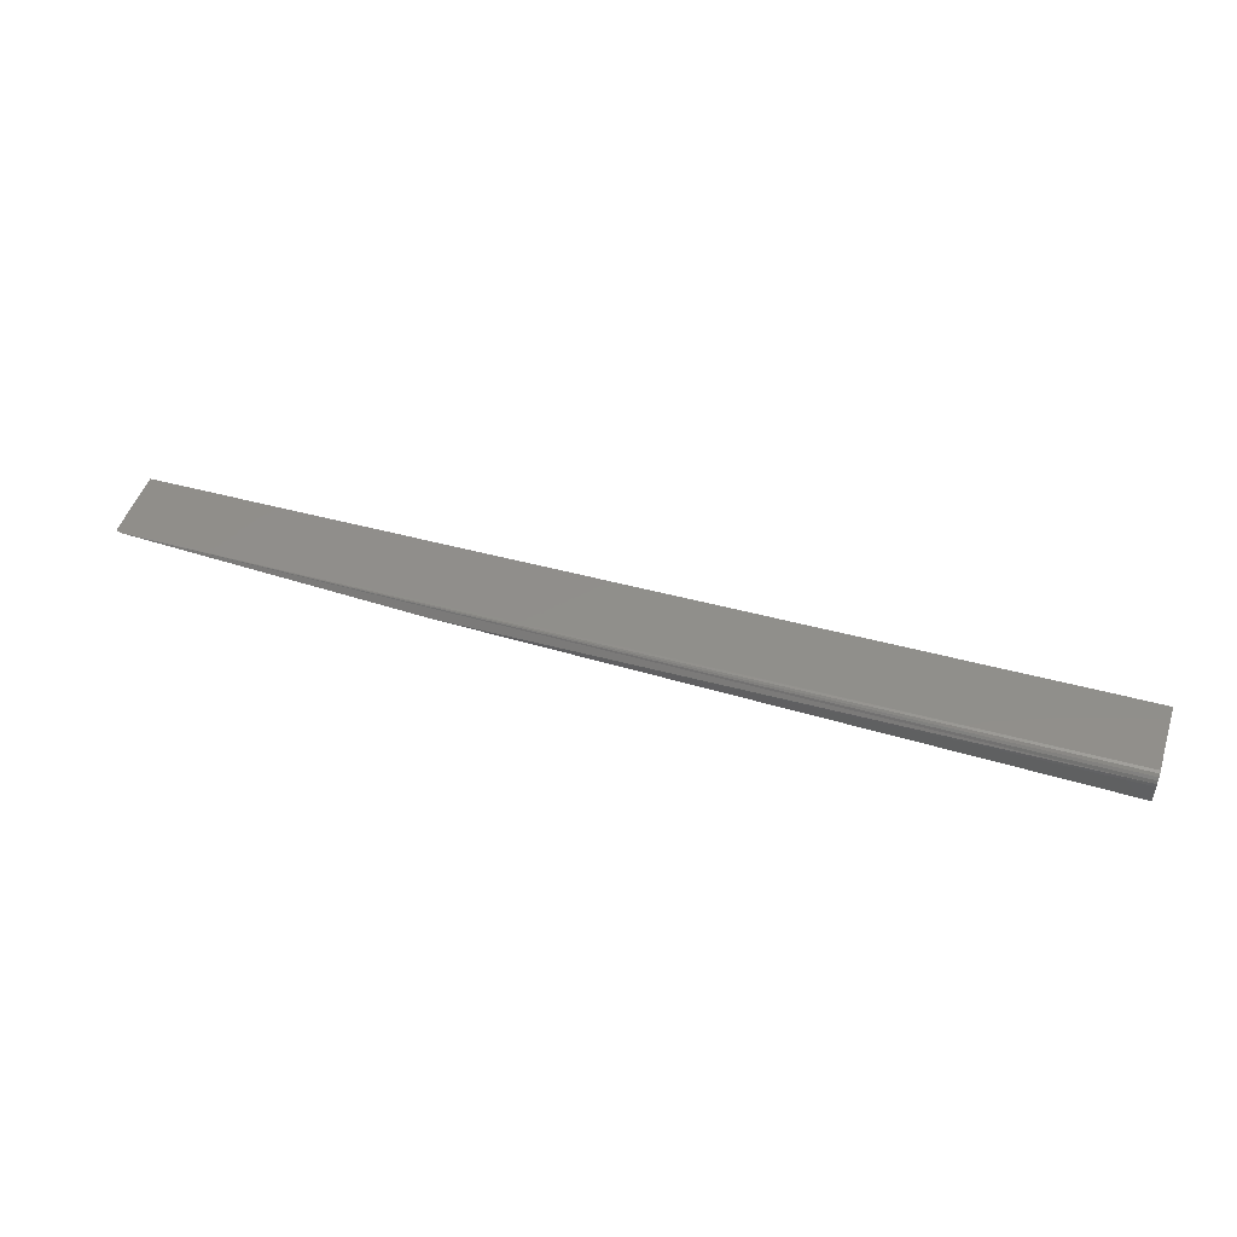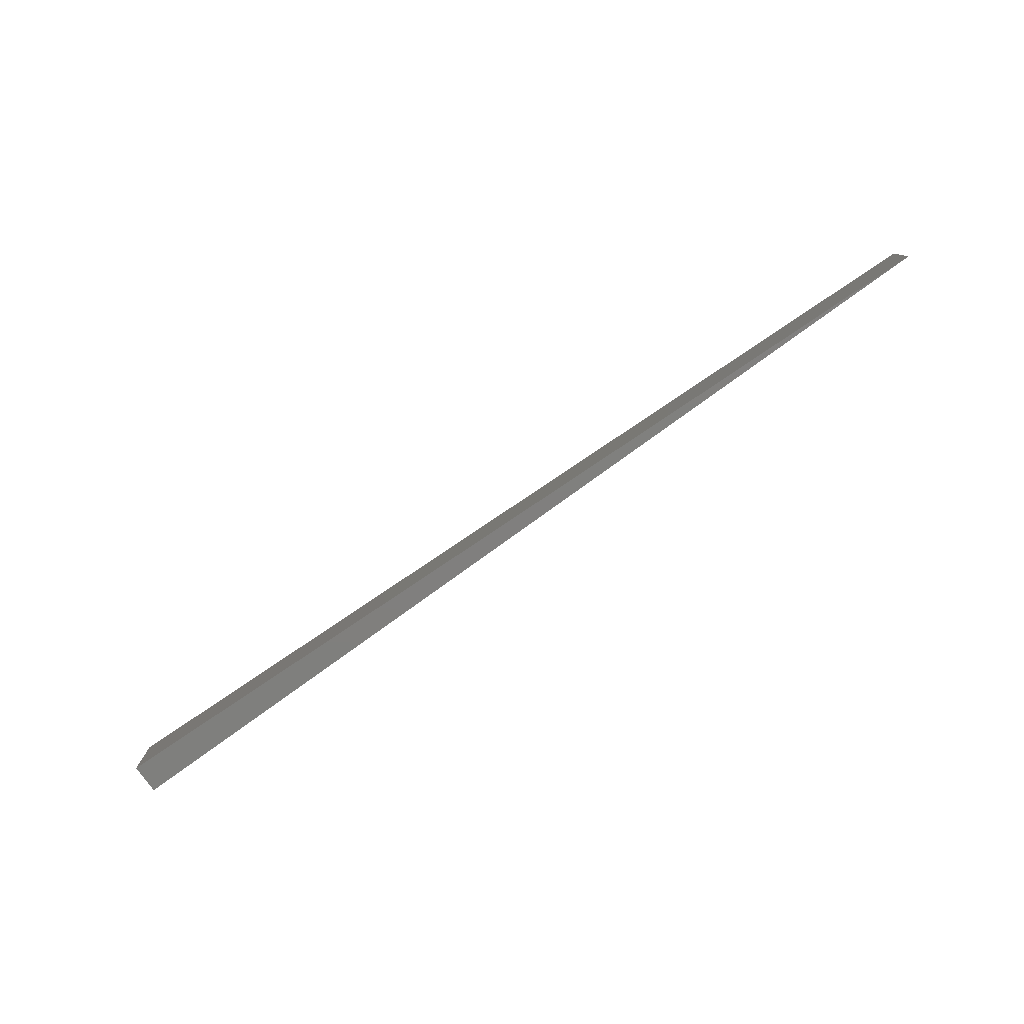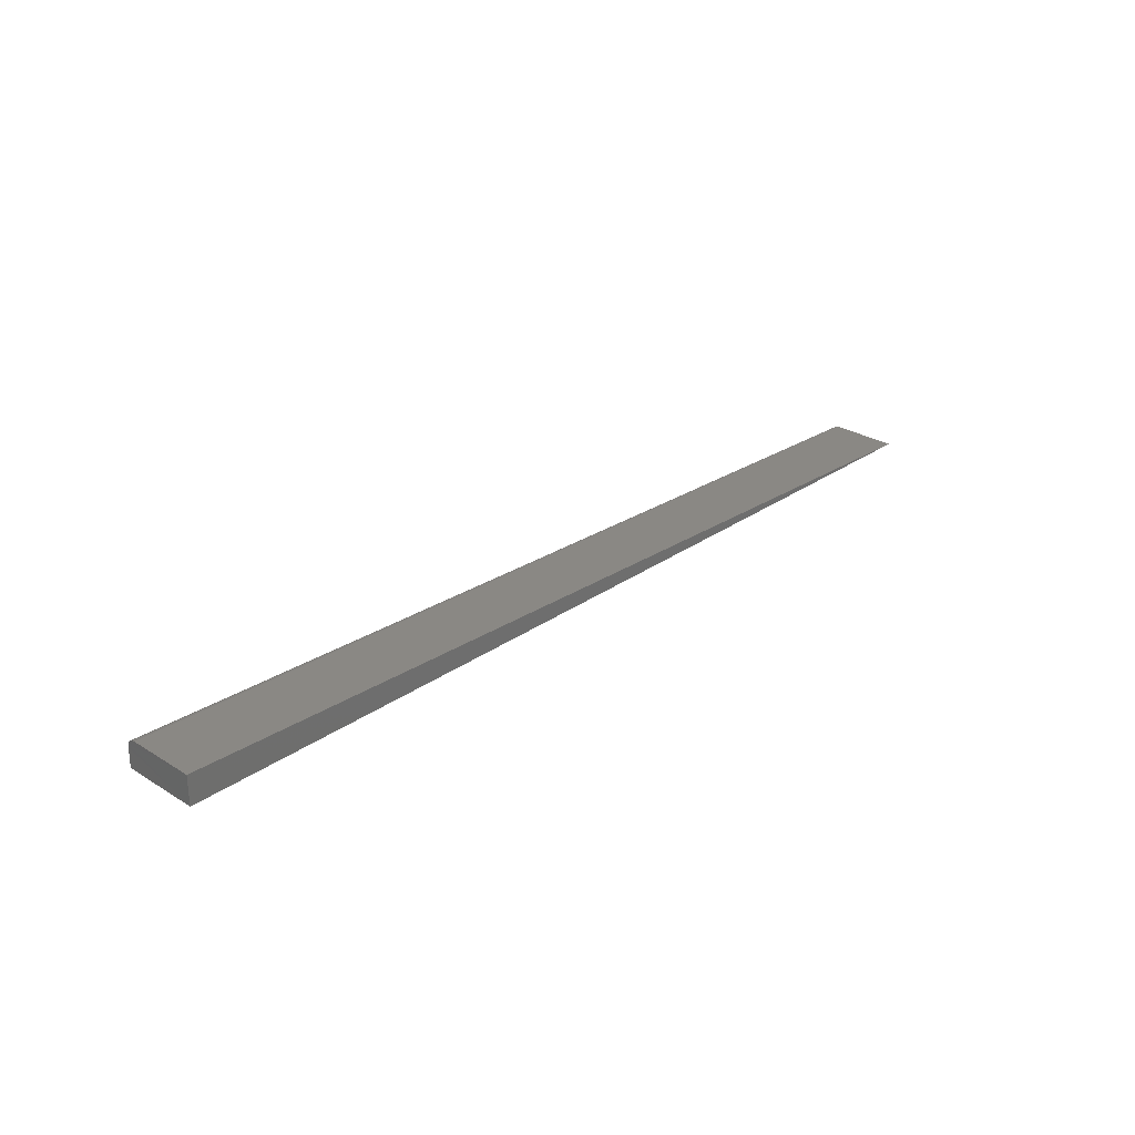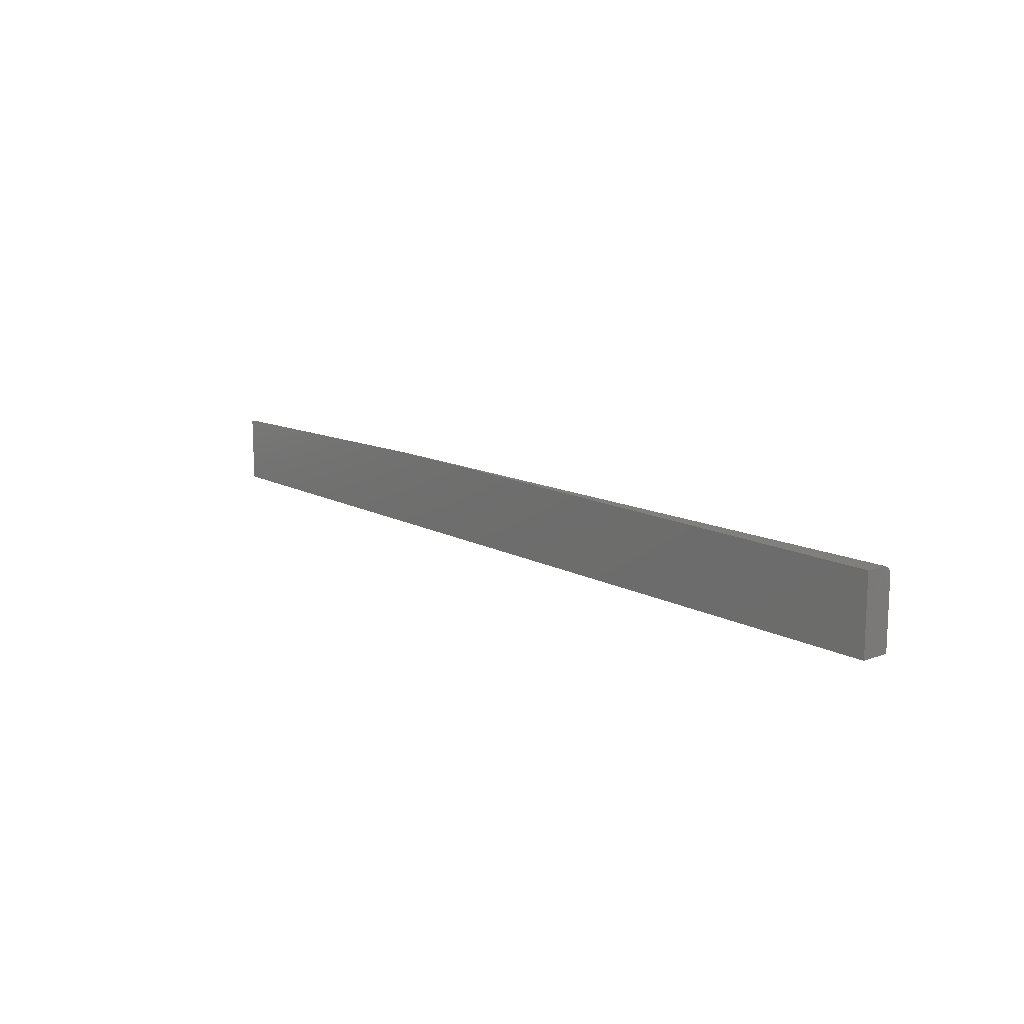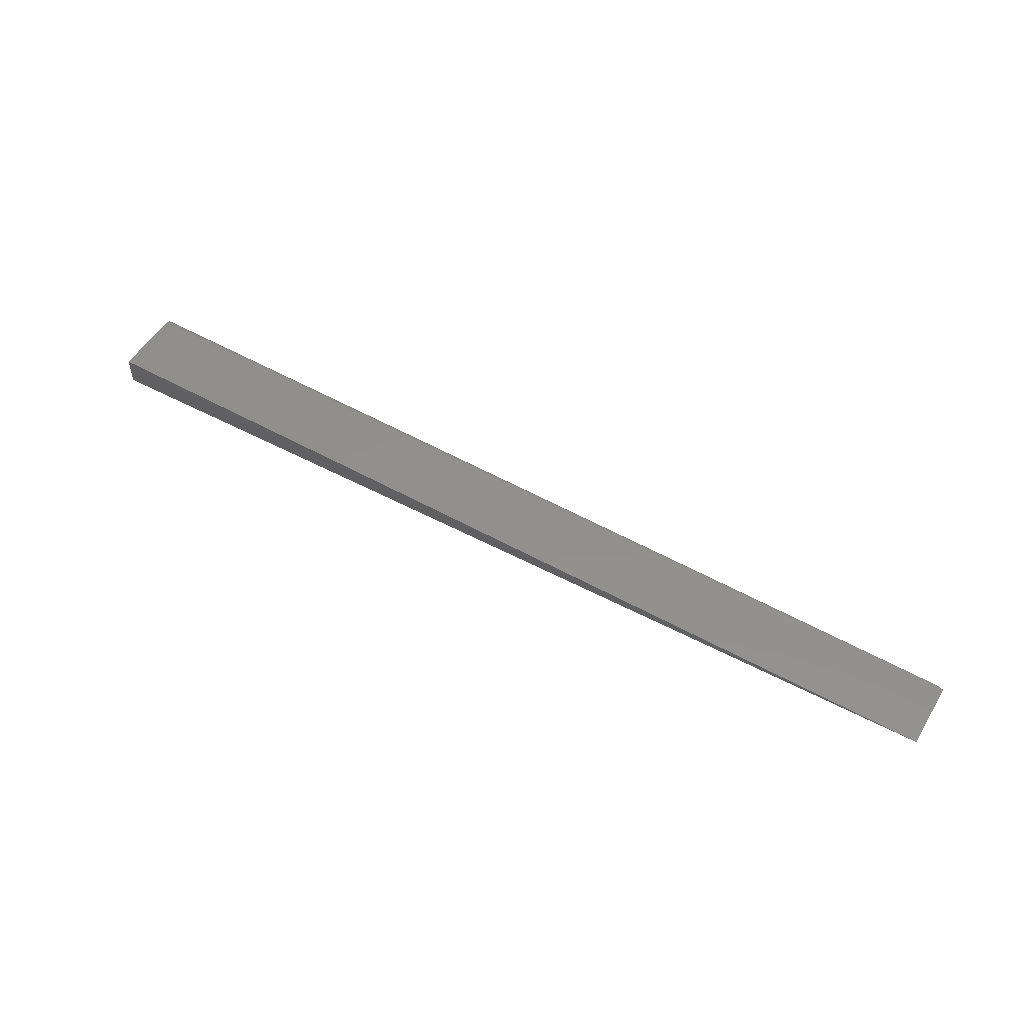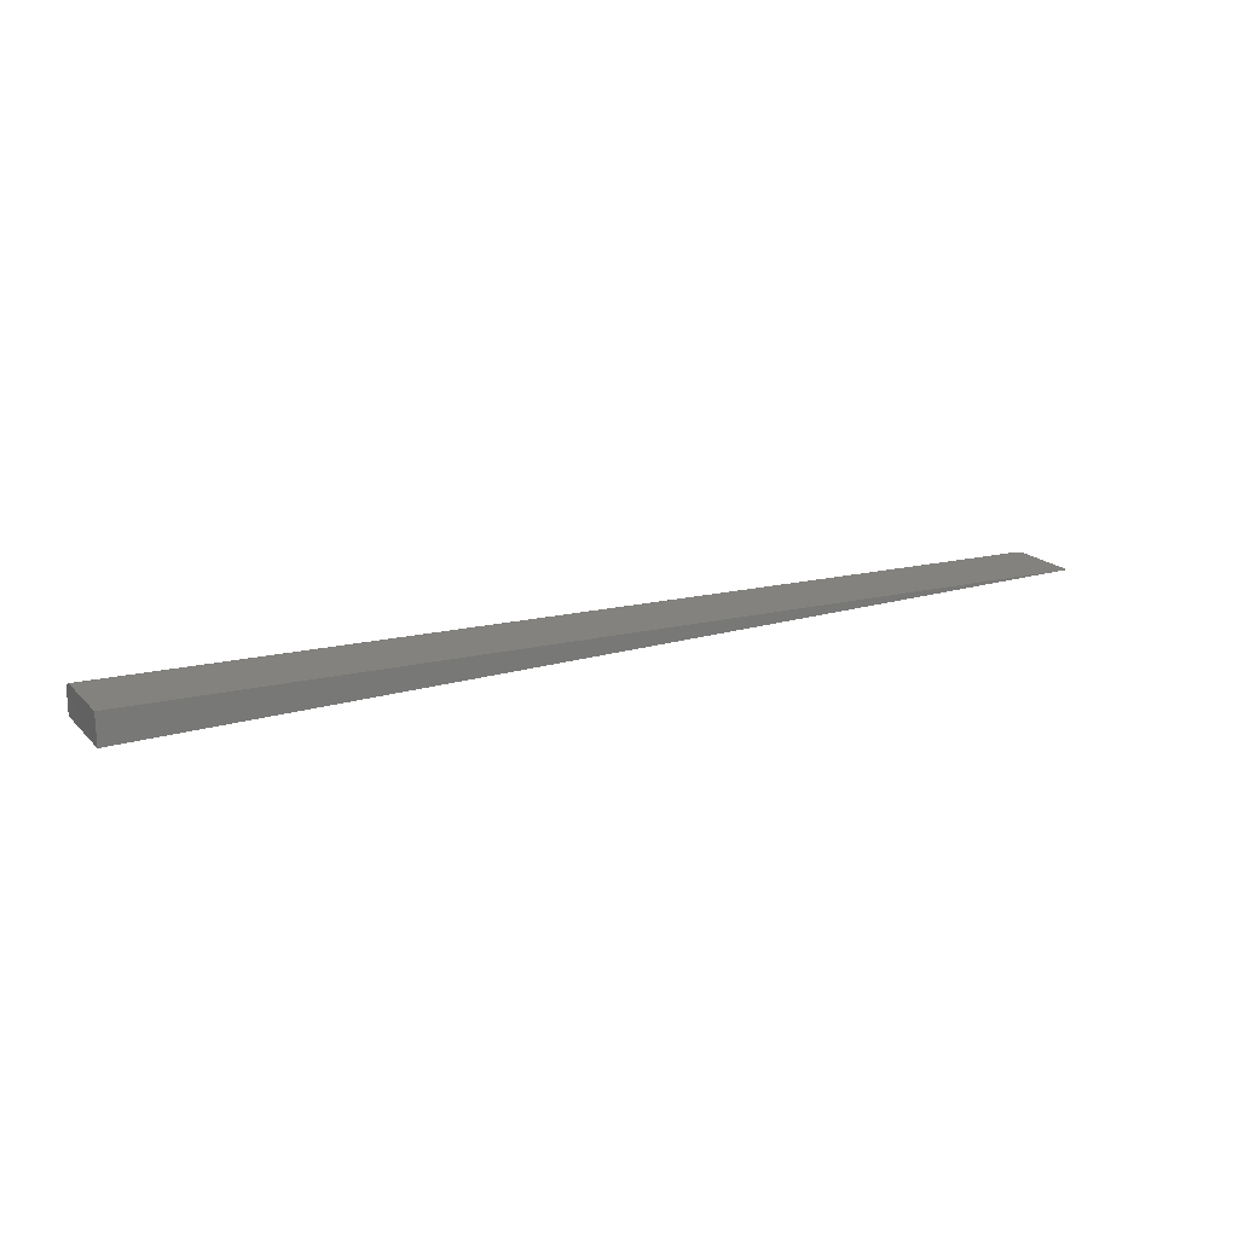
<metadata>
{"format":"stl","ext":"stl","renderer":"f3d","projection":"perspective","resolution":1024,"background":"white","views":[{"elev":49.5,"azim":18.1,"up":"+Y"},{"elev":-79.5,"azim":-144.2,"up":"+Z"},{"elev":28.0,"azim":133.3,"up":"+Y"},{"elev":13.6,"azim":49.5,"up":"+Z"},{"elev":51.5,"azim":-149.9,"up":"+Y"},{"elev":18.2,"azim":150.6,"up":"+Y"}]}
</metadata>
<code>
# stl→obj: 13 verts, 22 faces
v 0.2475 0 0.0625
v 0.75 0 0.0625
v 0.7499 0.01587 0.0625
v 0.75 0.02368 0.05469
v 0.75 0.02368 0
v 0 0 0.05469
v 0 0 0
v 0.7499 0.01824 0.06213
v 0.75 0 0
v 0.75 0.0233 0.05711
v 0.75 0.02218 0.0593
v 0.75 0.02043 0.06103
v 0.004462 0 0.05616
f 1 2 3
f 4 5 6
f 6 5 7
f 8 3 9
f 3 2 9
f 10 11 4
f 5 4 11
f 5 11 12
f 5 12 8
f 5 8 9
f 1 13 6
f 1 6 7
f 1 7 9
f 1 9 2
f 3 8 1
f 13 1 8
f 13 8 12
f 13 12 11
f 13 11 10
f 13 10 4
f 13 4 6
f 5 9 7

</code>
